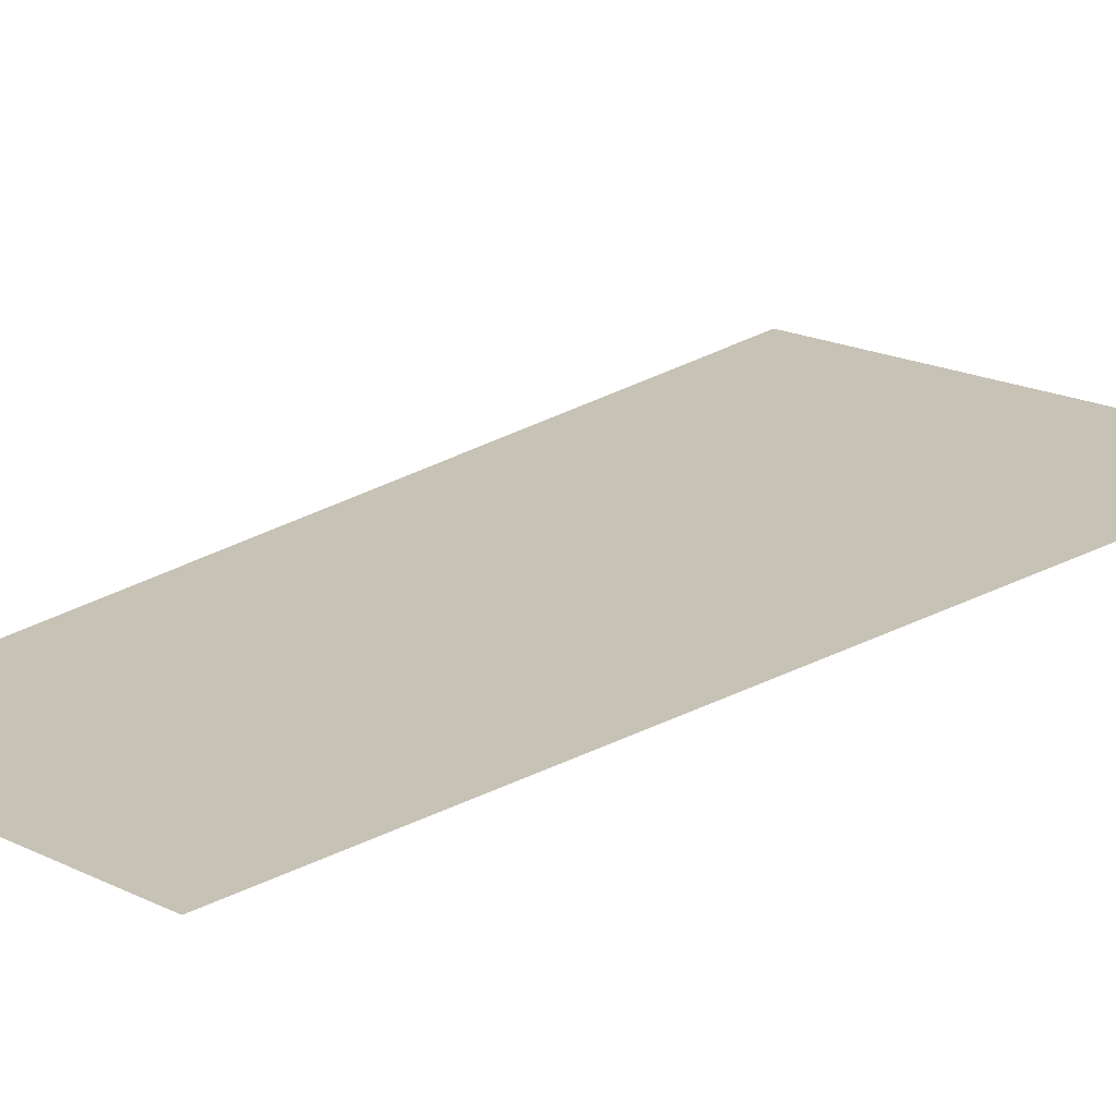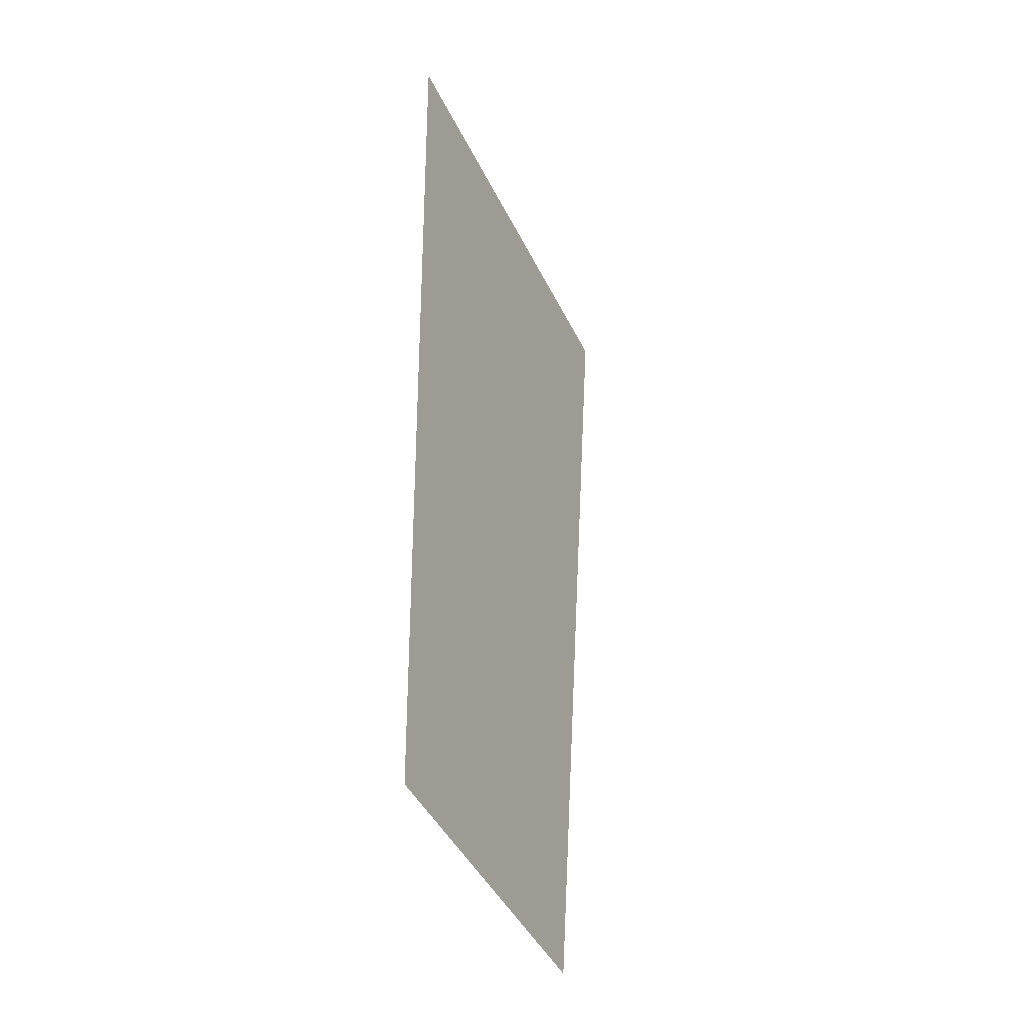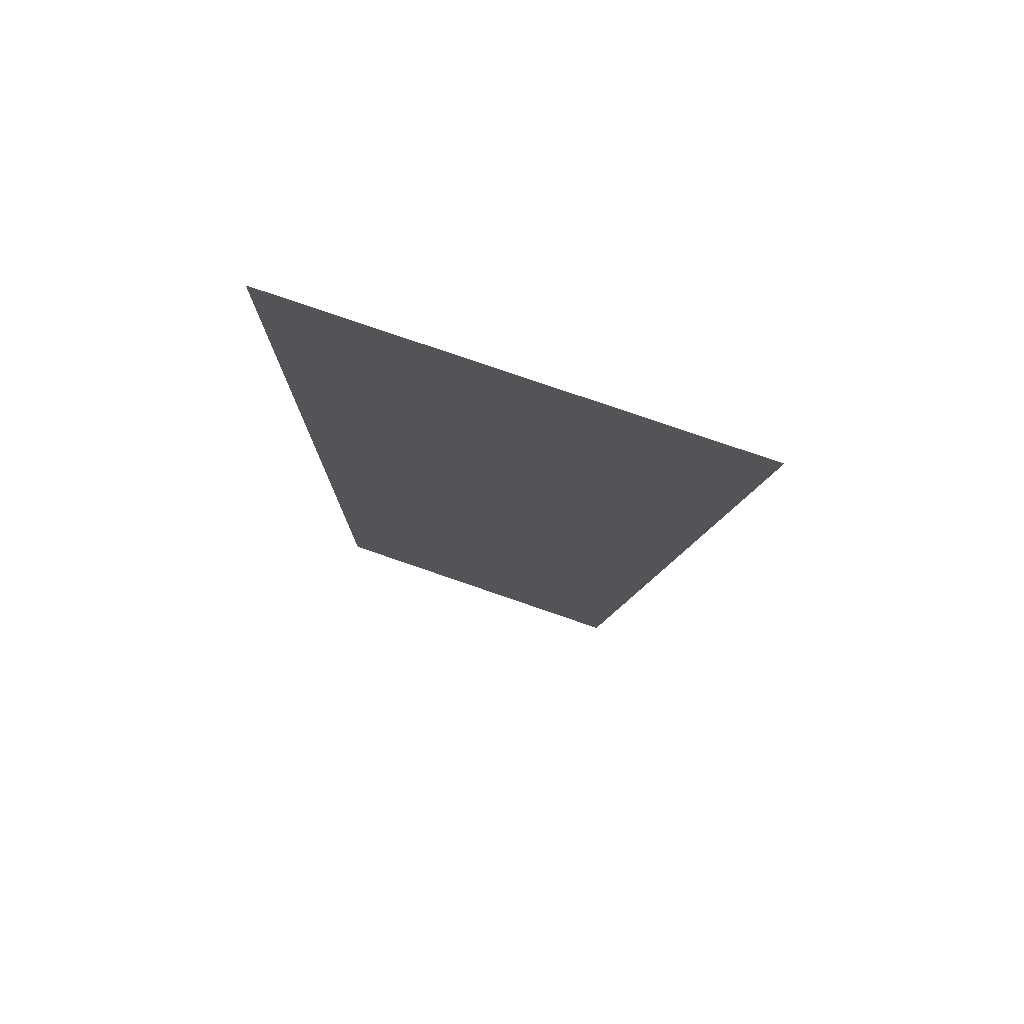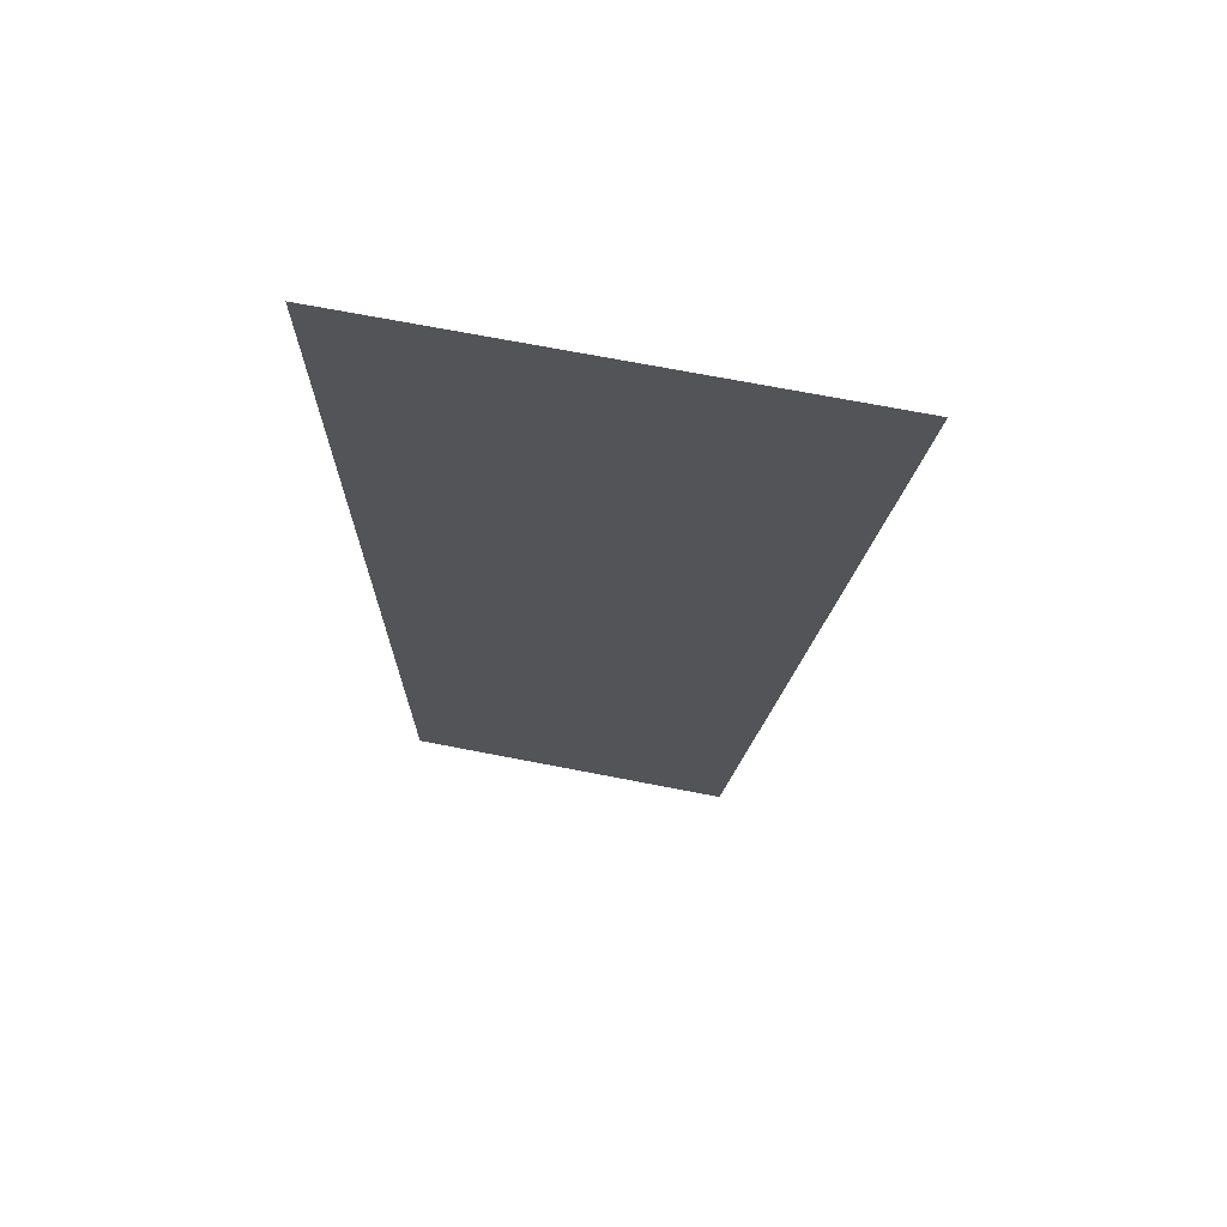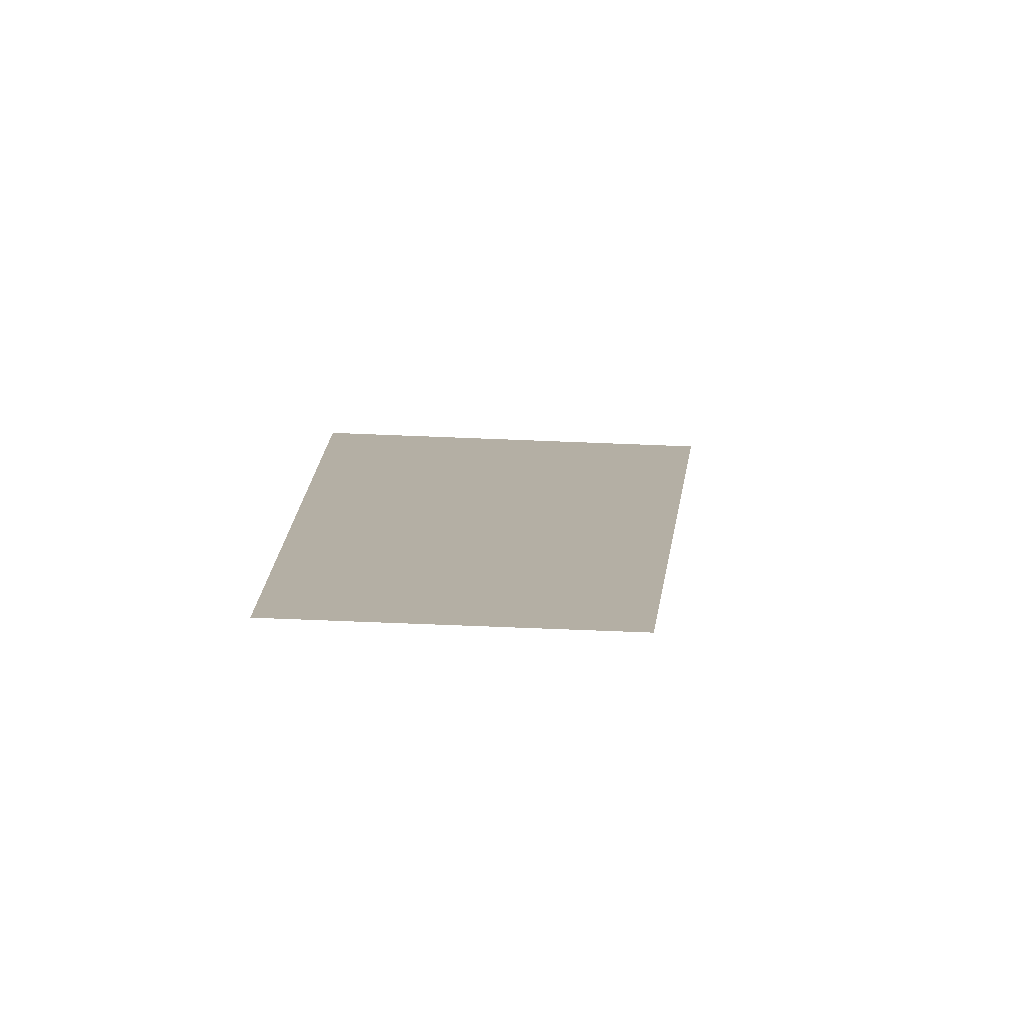
<metadata>
{"format":"obj","ext":"obj","renderer":"f3d","projection":"perspective","resolution":1024,"background":"white","views":[{"elev":19.1,"azim":42.6,"up":"+Z"},{"elev":-43.3,"azim":114.3,"up":"+Y"},{"elev":76.6,"azim":-160.9,"up":"+Y"},{"elev":68.9,"azim":-168.9,"up":"+Y"},{"elev":-78.9,"azim":177.8,"up":"+Y"}]}
</metadata>
<code>
o PendantMesh04_Plane.007
v 0.4082 0.04134 0
v -0.4678 0.04134 0
v 0.3712 -1.796 -0
v -0.2473 -1.796 -0
v 0.3959 -0.571 -0
v 0.3836 -1.183 -0
v -0.3943 -0.571 0
v -0.3208 -1.183 0
f 7 2 1 5
f 4 8 6 3
f 8 7 5 6

</code>
